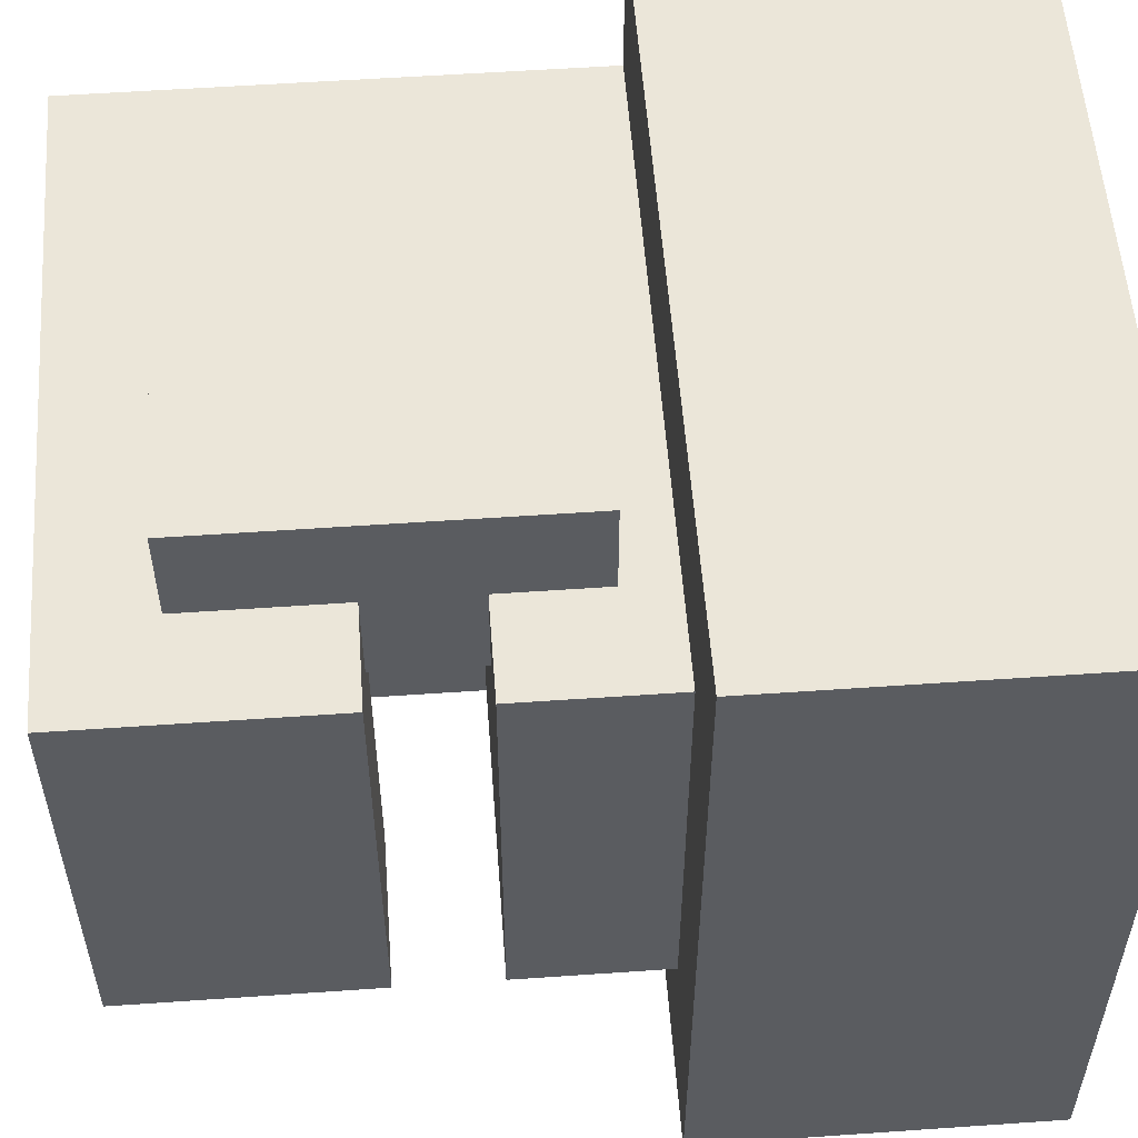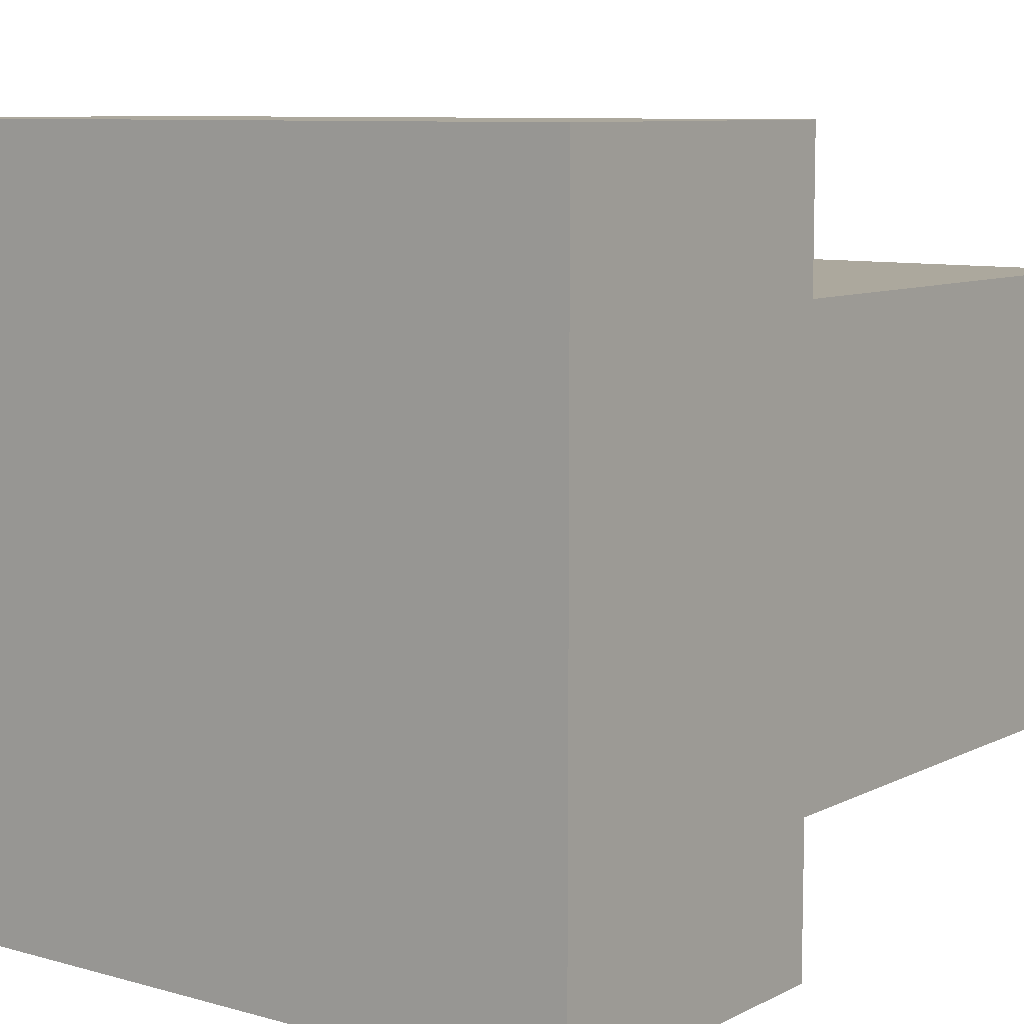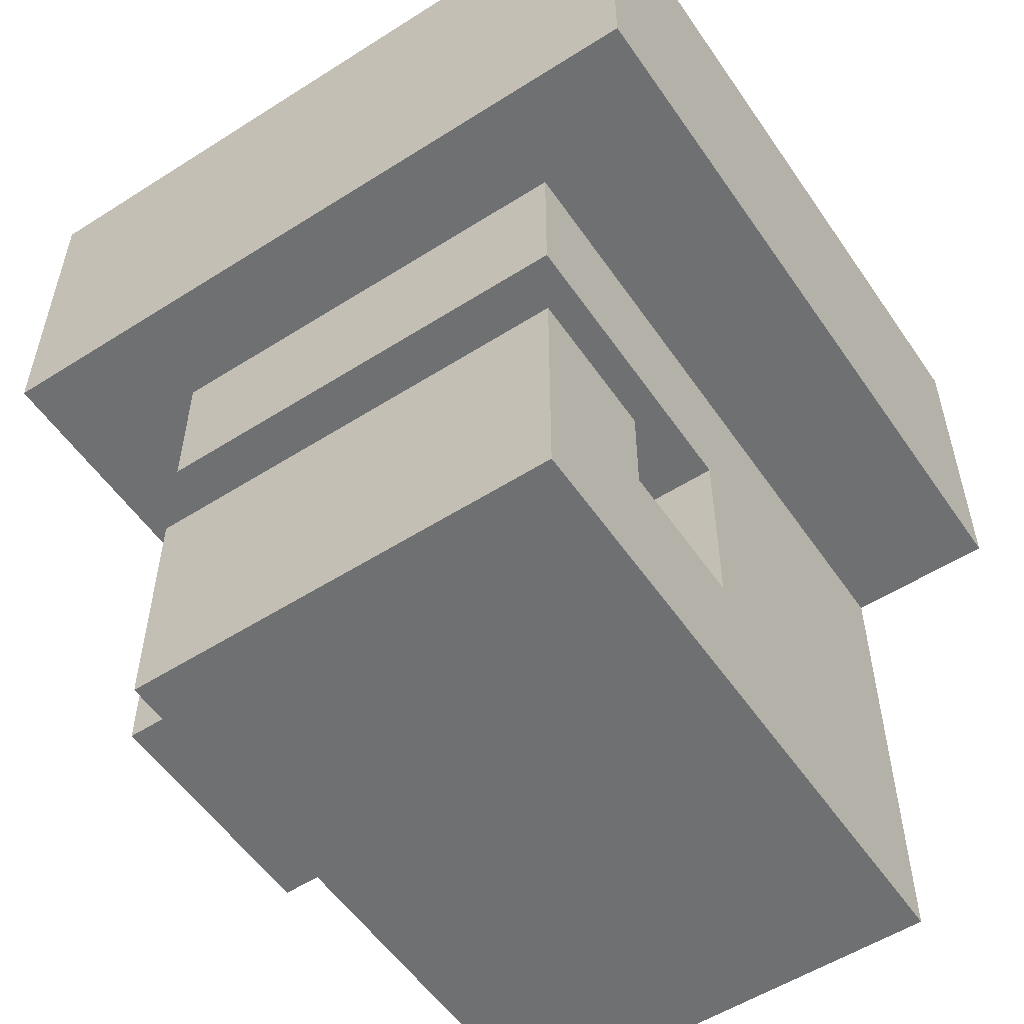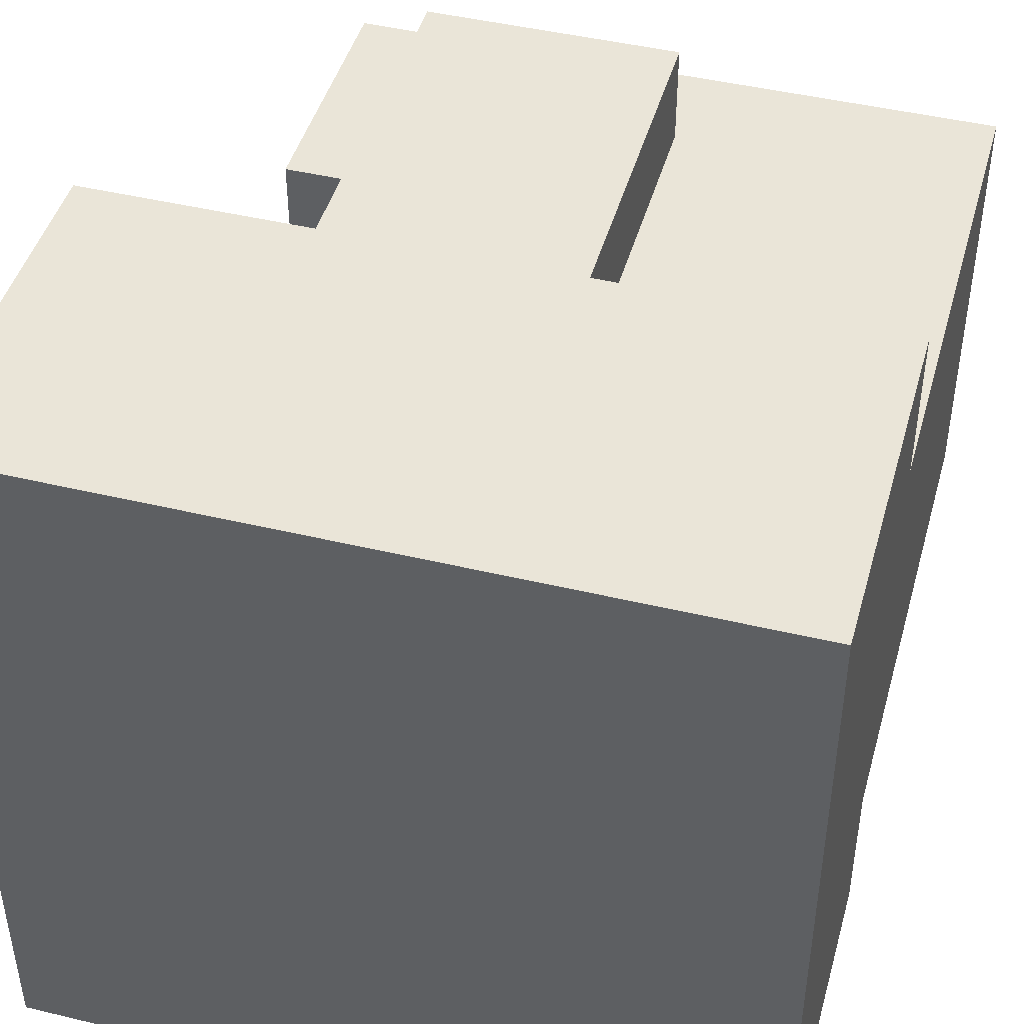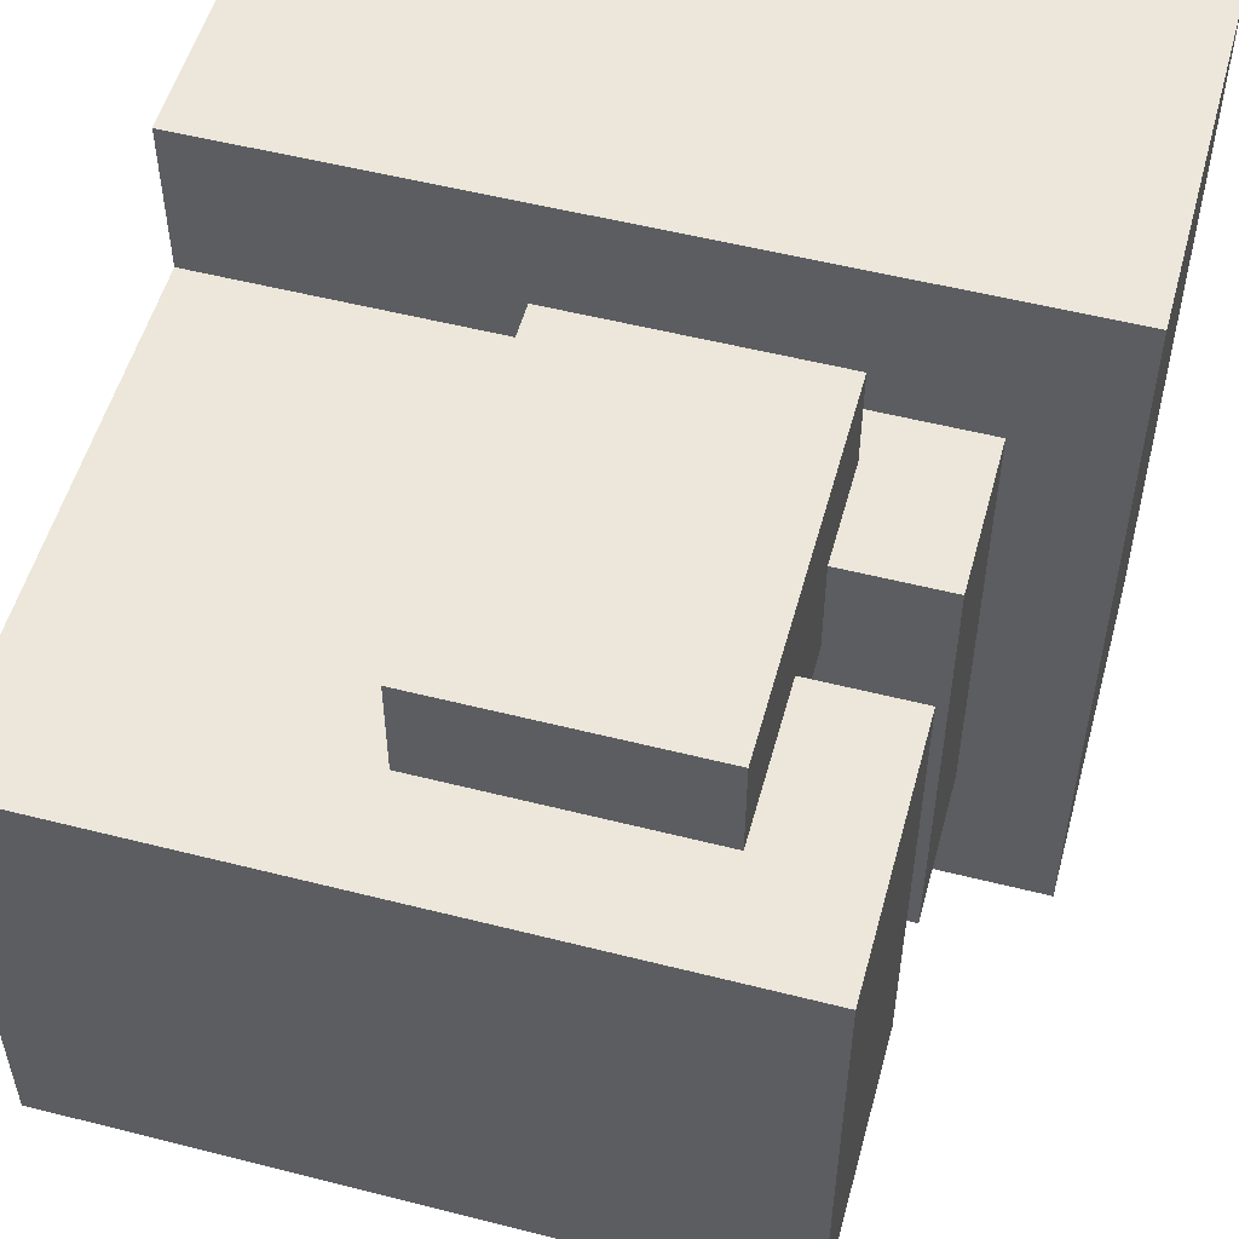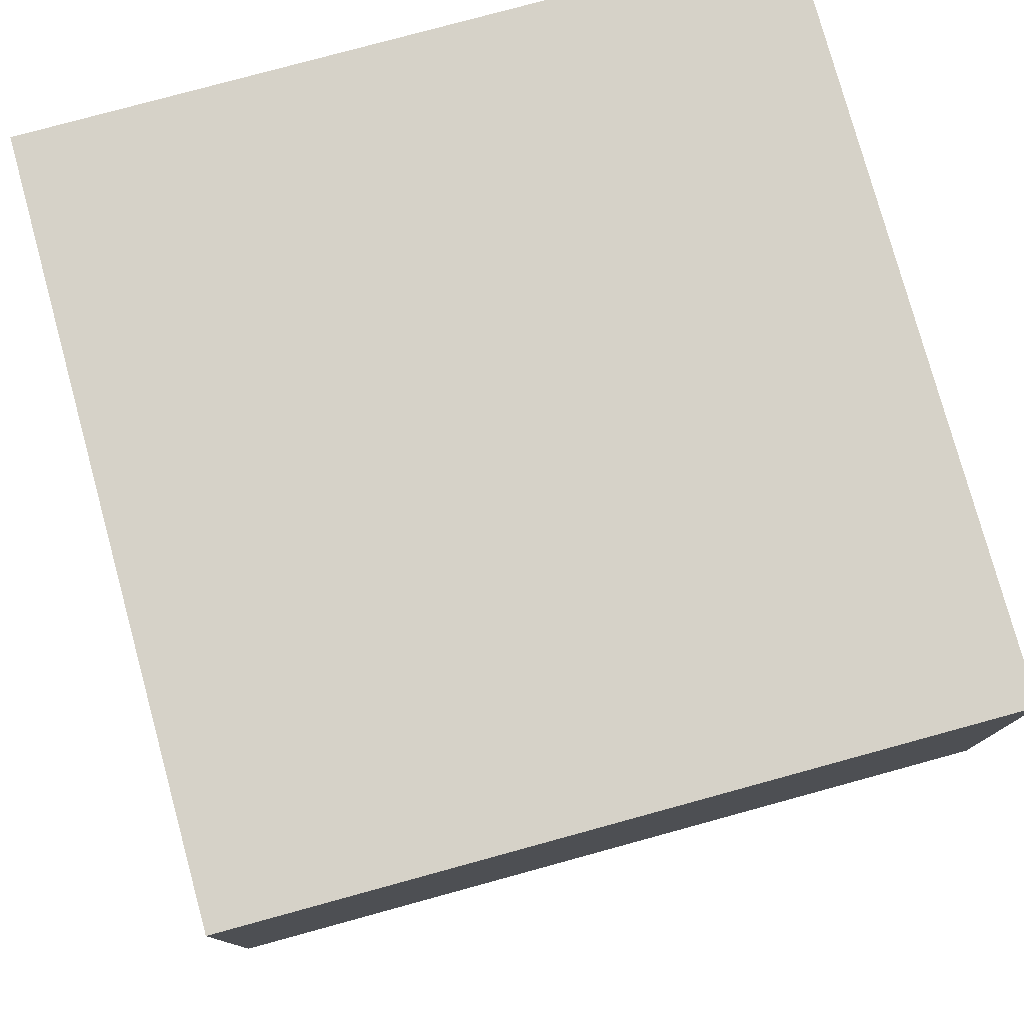
<metadata>
{"format":"obj","ext":"obj","renderer":"f3d","projection":"perspective","resolution":1024,"background":"white","views":[{"elev":55.2,"azim":85.8,"up":"+Z"},{"elev":8.6,"azim":-142.9,"up":"+Z"},{"elev":-54.9,"azim":123.9,"up":"+Y"},{"elev":45.2,"azim":-164.5,"up":"+Z"},{"elev":53.6,"azim":15.2,"up":"+Z"},{"elev":78.2,"azim":164.7,"up":"+Y"}]}
</metadata>
<code>
o
v -0.8 4.1 2
v -2.3 4.1 2
v -1 4 2
v -2.3 4 2
v -1 3.9 2
v -2.3 3.9 2
v -1 3.6 2
v -2.3 3.6 2
v -1 3.5 2
v -2.3 3.5 2
v -0.8 3.4 2
v -2.3 3.4 2
v -1.2 3.3 1.9
v -1.7 3.3 1.9
v -1.2 2.6 1.9
v -1.7 2.6 1.9
v -1 3.4 1.7
v -2.3 3.4 1.7
v -1.2 3.3 1.7
v -1.7 3.3 1.7
v -1 3.1 1.7
v -1.2 3.1 1.7
v -1 2.9 1.7
v -1.2 2.9 1.7
v -1 2.8 1.7
v -1.2 2.8 1.7
v -1.2 2.6 1.7
v -1.7 2.6 1.7
v -1 2.4 1.7
v -2.3 2.4 1.7
v -1.2 3.1 1.5
v -1.6 3.1 1.5
v -1.2 2.9 1.5
v -1.3 2.9 1.5
v -1.3 2.8 1.5
v -1.3 2.7 1.5
v -1.6 2.7 1.5
v -1 3.4 0.8
v -2.3 3.4 0.8
v -1 3.1 0.8
v -1.6 3.1 0.8
v -1 2.9 0.8
v -1.3 2.9 0.8
v -1 2.8 0.8
v -1.3 2.8 0.8
v -1.3 2.7 0.8
v -1.6 2.7 0.8
v -1 2.4 0.8
v -2.3 2.4 0.8
v -0.8 4.1 0.5
v -2.3 4.1 0.5
v -0.9 4 0.5
v -2.3 4 0.5
v -0.9 3.9 0.5
v -2.3 3.9 0.5
v -0.9 3.6 0.5
v -2.3 3.6 0.5
v -0.9 3.5 0.5
v -2.3 3.5 0.5
v -0.8 3.4 0.5
v -2.3 3.4 0.5
v -0.8 4.1 2
v -0.8 3.4 2
v -0.8 3.9 1
v -0.8 3.6 1
v -0.8 3.9 0.6
v -0.8 3.6 0.6
v -0.8 4.1 0.5
v -0.8 3.4 0.5
v -1 3.4 1.7
v -1 3.1 1.7
v -1 2.9 1.7
v -1 2.8 1.7
v -1 2.4 1.7
v -1 3.4 1.3
v -1 3.1 1.3
v -1 3.4 1.1
v -1 3.1 1.1
v -1 3.4 0.8
v -1 3.1 0.8
v -1 2.9 0.8
v -1 2.8 0.8
v -1 2.4 0.8
v -1.2 3.3 1.9
v -1.2 2.6 1.9
v -1.2 3.3 1.7
v -1.2 3.1 1.7
v -1.2 2.9 1.7
v -1.2 2.8 1.7
v -1.2 2.6 1.7
v -1.2 3.1 1.5
v -1.2 2.9 1.5
v -1.6 3.1 1.5
v -1.6 2.7 1.5
v -1.6 3.1 1.3
v -1.6 2.7 1.3
v -1.6 3.1 1.1
v -1.6 2.7 1.1
v -1.6 3.1 0.8
v -1.6 2.7 0.8
v -1.3 2.9 1.5
v -1.3 2.8 1.5
v -1.3 2.7 1.5
v -1.3 2.9 0.8
v -1.3 2.8 0.8
v -1.3 2.7 0.8
v -1.7 3.3 1.9
v -1.7 2.6 1.9
v -1.7 3.3 1.7
v -1.7 2.6 1.7
v -2.3 4.1 2
v -2.3 4 2
v -2.3 3.9 2
v -2.3 3.6 2
v -2.3 3.5 2
v -2.3 3.4 2
v -2.3 3.4 1.7
v -2.3 2.4 1.7
v -2.3 3.4 0.8
v -2.3 2.4 0.8
v -2.3 4.1 0.5
v -2.3 4 0.5
v -2.3 3.9 0.5
v -2.3 3.6 0.5
v -2.3 3.5 0.5
v -2.3 3.4 0.5
v -0.8 4.1 2
v -0.8 4.1 0.5
v -2.3 4.1 2
v -2.3 4.1 0.5
v -1.2 3.3 1.9
v -1.2 3.3 1.7
v -1.7 3.3 1.9
v -1.7 3.3 1.7
v -1 2.9 1.7
v -1 2.9 0.8
v -1.2 2.9 1.7
v -1.2 2.9 1.5
v -1.3 2.9 1.5
v -1.3 2.9 0.8
v -1.3 2.7 1.5
v -1.3 2.7 0.8
v -1.6 2.7 1.5
v -1.6 2.7 1.3
v -1.6 2.7 1.1
v -1.6 2.7 0.8
v -0.8 3.4 2
v -0.8 3.4 0.5
v -1 3.4 1.7
v -1 3.4 1.3
v -1 3.4 1.1
v -1 3.4 0.8
v -2.3 3.4 2
v -2.3 3.4 1.7
v -2.3 3.4 0.8
v -2.3 3.4 0.5
v -1 3.1 1.7
v -1 3.1 1.3
v -1 3.1 1.1
v -1 3.1 0.8
v -1.2 3.1 1.7
v -1.2 3.1 1.5
v -1.6 3.1 1.5
v -1.6 3.1 1.3
v -1.6 3.1 1.1
v -1.6 3.1 0.8
v -1.2 2.6 1.9
v -1.2 2.6 1.7
v -1.7 2.6 1.9
v -1.7 2.6 1.7
v -1 2.4 1.7
v -1 2.4 0.8
v -2.3 2.4 1.7
v -2.3 2.4 0.8
f 1 2 3
f 3 2 4
f 1 3 5
f 3 4 5
f 5 4 6
f 1 5 7
f 5 6 7
f 7 6 8
f 1 7 9
f 7 8 9
f 9 8 10
f 1 9 11
f 9 10 11
f 11 10 12
f 13 14 15
f 15 14 16
f 17 18 19
f 19 18 20
f 17 19 21
f 21 19 22
f 23 24 25
f 25 24 26
f 25 26 27
f 20 18 28
f 25 27 29
f 27 28 29
f 28 18 30
f 29 28 30
f 33 32 31
f 34 32 33
f 35 32 34
f 36 32 35
f 37 32 36
f 40 39 38
f 41 39 40
f 44 43 42
f 45 43 44
f 46 45 44
f 47 39 41
f 48 46 44
f 48 47 46
f 49 39 47
f 49 47 48
f 52 51 50
f 53 51 52
f 54 52 50
f 54 53 52
f 55 53 54
f 56 54 50
f 56 55 54
f 57 55 56
f 58 56 50
f 58 57 56
f 59 57 58
f 60 58 50
f 60 59 58
f 61 59 60
f 62 63 64
f 64 63 65
f 62 64 66
f 64 65 66
f 65 63 67
f 66 65 67
f 62 66 68
f 66 67 68
f 67 63 69
f 68 67 69
f 70 71 75
f 75 71 76
f 75 76 77
f 77 76 78
f 77 78 79
f 79 78 80
f 72 73 81
f 73 74 82
f 81 73 82
f 82 74 83
f 84 85 86
f 86 85 87
f 87 85 88
f 88 85 89
f 89 85 90
f 87 88 91
f 91 88 92
f 93 94 95
f 95 94 96
f 95 96 97
f 97 96 98
f 97 98 99
f 99 98 100
f 104 102 101
f 105 103 102
f 105 102 104
f 106 103 105
f 109 108 107
f 110 108 109
f 117 116 115
f 119 117 115
f 119 118 117
f 120 118 119
f 121 112 111
f 122 113 112
f 122 112 121
f 123 114 113
f 123 113 122
f 124 115 114
f 124 114 123
f 125 119 115
f 125 115 124
f 126 119 125
f 127 128 129
f 129 128 130
f 131 132 133
f 133 132 134
f 135 136 137
f 137 136 138
f 138 136 139
f 139 136 140
f 141 142 143
f 143 142 144
f 144 142 145
f 145 142 146
f 149 148 147
f 150 148 149
f 151 148 150
f 152 148 151
f 153 149 147
f 154 149 153
f 155 148 152
f 156 148 155
f 161 158 157
f 162 158 161
f 163 158 162
f 164 159 158
f 164 158 163
f 165 160 159
f 165 159 164
f 166 160 165
f 169 168 167
f 170 168 169
f 173 172 171
f 174 172 173

</code>
